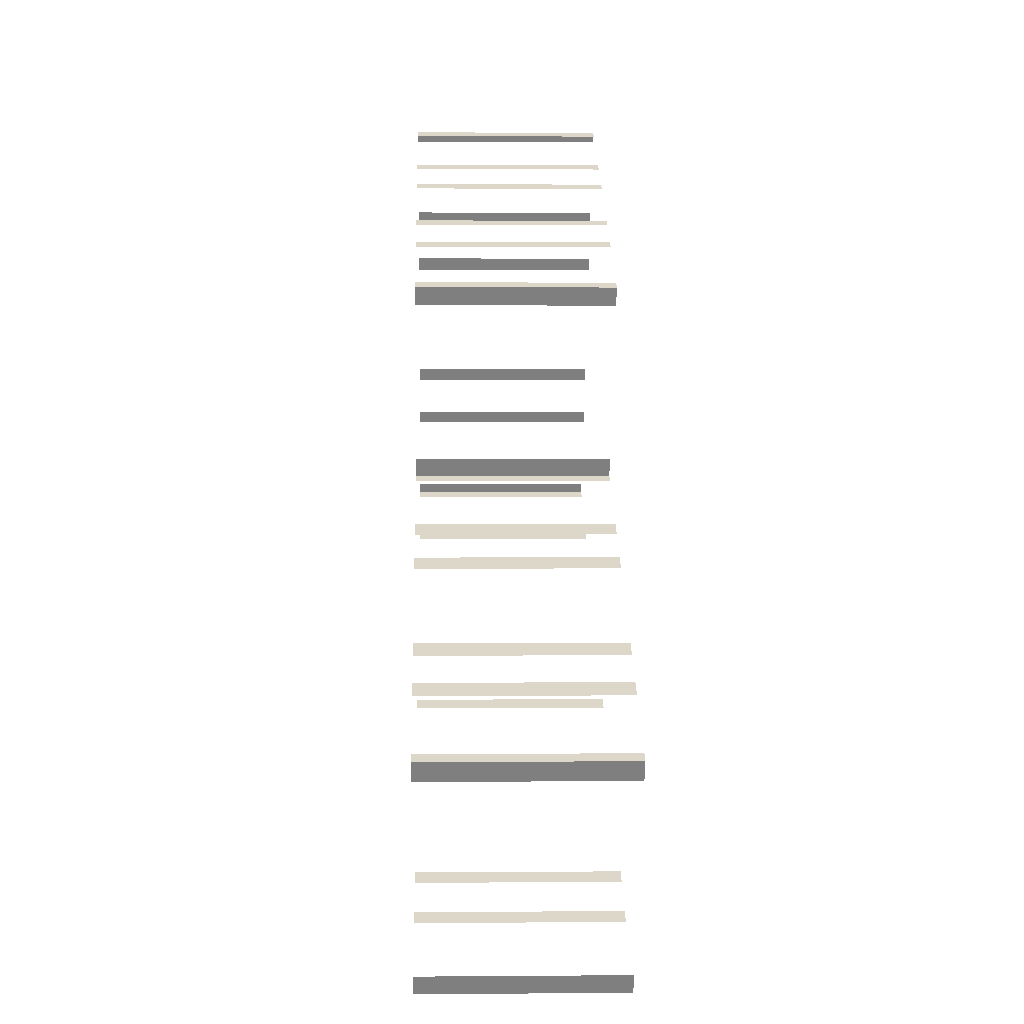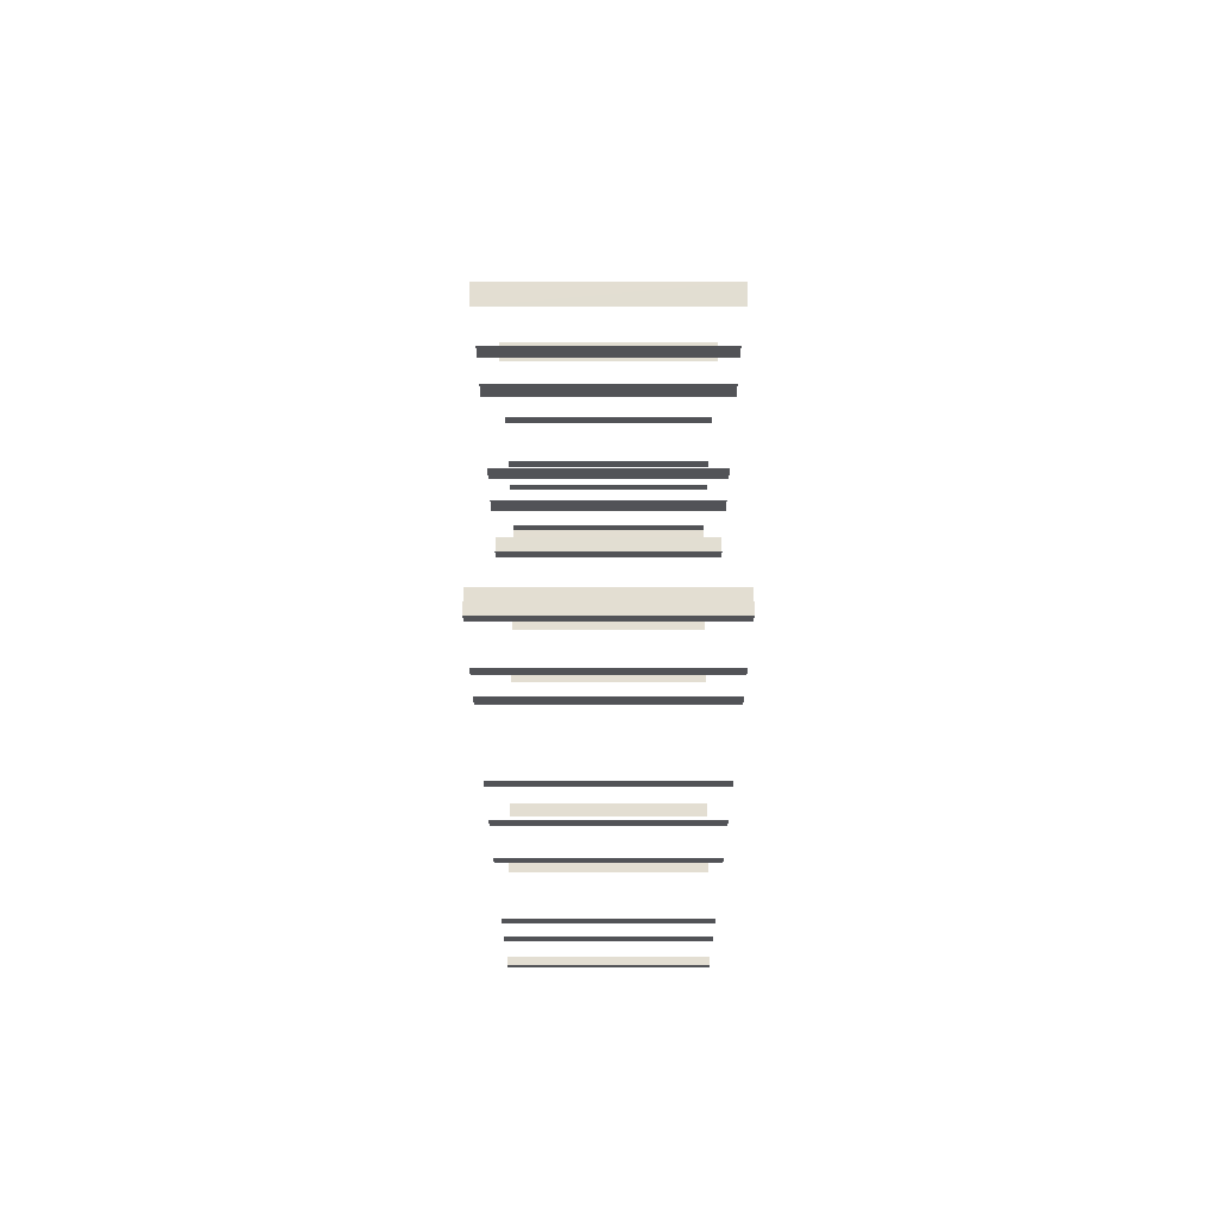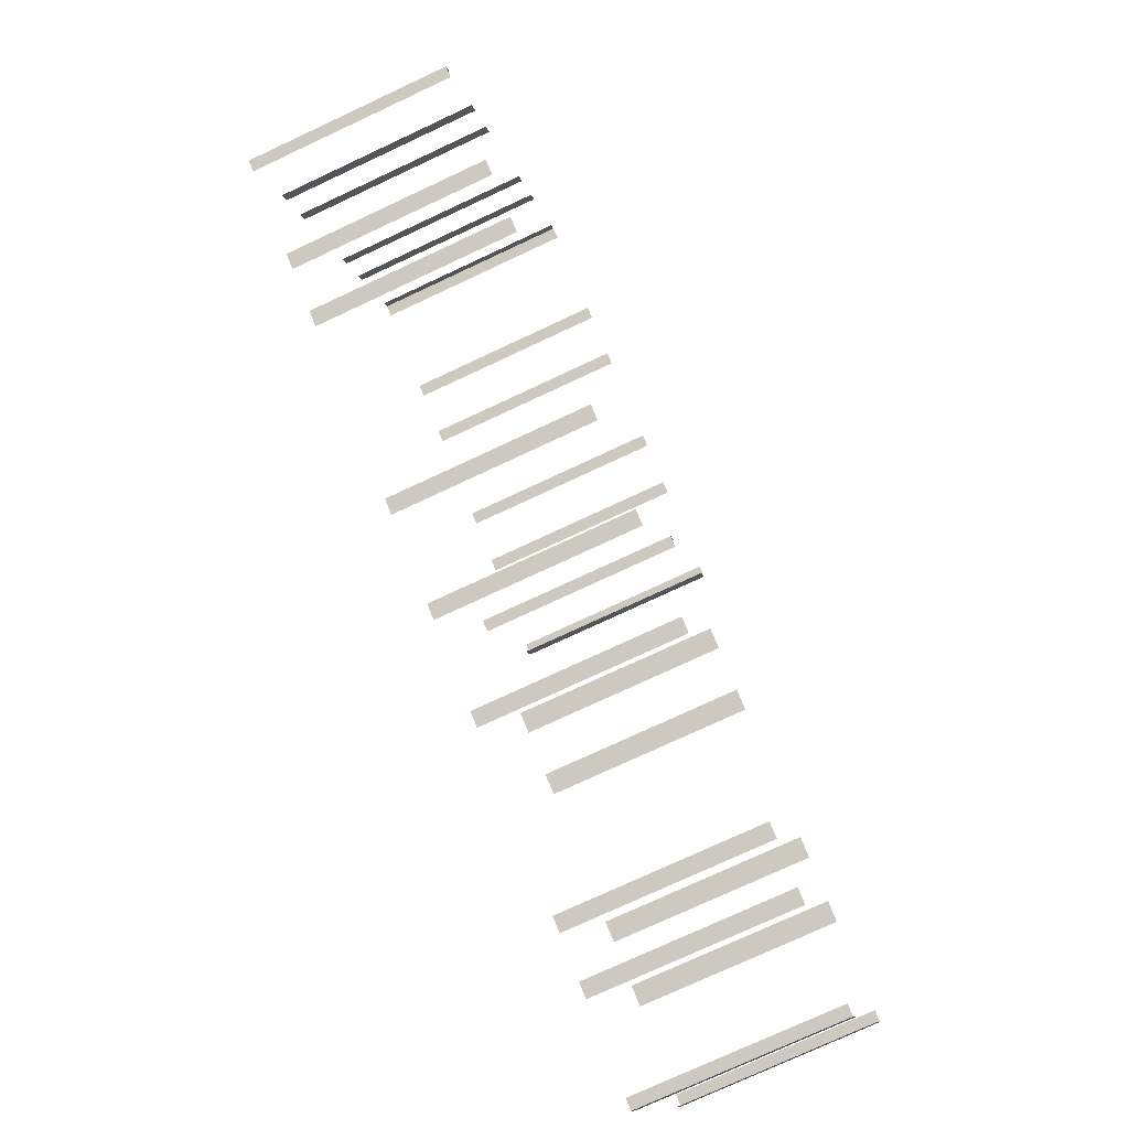
<metadata>
{"format":"obj","ext":"obj","renderer":"f3d","projection":"perspective","resolution":1024,"background":"white","views":[{"elev":2.0,"azim":88.3,"up":"+Y"},{"elev":-50.6,"azim":90.0,"up":"+Y"},{"elev":-74.9,"azim":-64.9,"up":"+Y"}]}
</metadata>
<code>
o geometryt000010000010000110010110000110000110100100000010st118
v 636.4 -85.94 1048
v 636.4 -85.94 1042
v 636.2 -86.24 1042
v 636.2 -86.24 1048
v 637.8 -83.25 1048
v 637.8 -83.25 1042
v 637.6 -83.64 1042
v 637.6 -83.64 1048
v 638.7 -81.72 1048
v 638.7 -81.72 1042
v 638.5 -82.1 1042
v 638.5 -82.1 1048
v 640.7 -77.88 1048
v 640.7 -77.88 1042
v 640.5 -78.26 1042
v 640.5 -78.26 1048
v 641.6 -76.34 1048
v 641.6 -76.34 1042
v 641.4 -76.73 1042
v 641.4 -76.73 1048
v 643 -73.74 1048
v 643 -73.74 1042
v 642.8 -74.04 1042
v 642.8 -74.04 1048
v 636.2 -86.24 1048
v 636.2 -86.24 1042
v 636.5 -86.39 1042
v 636.5 -86.4 1042
v 636.5 -86.4 1048
v 638.8 -87.64 1048
v 638.8 -87.64 1042
v 639.3 -87.86 1042
v 639.3 -87.86 1048
v 640.4 -88.48 1048
v 640.4 -88.48 1042
v 640.6 -88.58 1042
v 640.8 -88.7 1042
v 640.8 -88.7 1048
v 645.4 -91.17 1048
v 645.4 -91.17 1042
v 645.9 -91.4 1042
v 645.9 -91.4 1048
v 648.2 -92.63 1048
v 648.2 -92.63 1042
v 648.6 -92.86 1042
v 648.6 -92.86 1048
v 650.9 -94.09 1048
v 650.9 -94.09 1042
v 651.3 -94.31 1042
v 651.3 -94.31 1048
v 655.9 -96.78 1048
v 655.9 -96.78 1042
v 656.3 -97.01 1042
v 656.3 -97.01 1048
v 657.5 -97.63 1048
v 657.5 -97.63 1042
v 657.9 -97.85 1042
v 657.9 -97.85 1048
v 660.2 -99.08 1048
v 660.2 -99.08 1042
v 660.5 -99.25 1042
v 660.5 -99.25 1048
v 643.3 -73.9 1048
v 643.3 -73.9 1042
v 643 -73.74 1042
v 643 -73.74 1048
v 645.9 -75.31 1048
v 645.9 -75.31 1042
v 645.6 -75.14 1042
v 645.6 -75.14 1048
v 647.4 -76.1 1048
v 647.4 -76.1 1042
v 647 -75.93 1042
v 647 -75.93 1048
v 650 -77.51 1048
v 650 -77.51 1042
v 649.7 -77.33 1042
v 649.7 -77.33 1048
v 651.5 -78.3 1048
v 651.5 -78.3 1042
v 651.1 -78.12 1042
v 651.1 -78.12 1048
v 654.1 -79.69 1048
v 654.1 -79.69 1042
v 653.8 -79.53 1042
v 653.8 -79.53 1048
v 651 -85.34 1048
v 651 -85.34 1042
v 651.3 -84.81 1042
v 651.3 -84.81 1048
v 653.8 -80.21 1048
v 653.8 -80.21 1042
v 654.1 -79.69 1042
v 654.1 -79.69 1048
v 651.3 -85.5 1048
v 651.3 -85.5 1042
v 651 -85.34 1042
v 651 -85.34 1048
v 654.2 -87.03 1048
v 654.2 -87.03 1042
v 653.6 -86.73 1042
v 653.6 -86.73 1048
v 655.9 -87.94 1048
v 655.9 -87.94 1042
v 655.3 -87.64 1042
v 655.3 -87.64 1048
v 659.9 -90.08 1048
v 659.9 -90.08 1042
v 659.3 -89.79 1042
v 659.3 -89.79 1048
v 661.6 -90.99 1048
v 661.6 -90.99 1042
v 661.1 -90.7 1042
v 661.1 -90.7 1048
v 664.2 -92.39 1048
v 664.2 -92.39 1042
v 663.9 -92.22 1042
v 663.9 -92.22 1048
v 660.5 -99.25 1048
v 660.5 -99.25 1042
v 660.8 -98.69 1042
v 660.8 -98.69 1048
v 663.9 -92.94 1048
v 663.9 -92.94 1042
v 664.2 -92.39 1042
v 664.2 -92.39 1048
f 1 2 3
f 1 3 4
f 5 6 7
f 5 7 8
f 13 14 15
f 13 15 16
f 25 26 27
f 27 28 29
f 25 27 29
f 30 31 32
f 30 32 33
f 34 35 36
f 36 37 38
f 34 36 38
f 39 40 41
f 39 41 42
f 43 44 45
f 43 45 46
f 47 48 49
f 47 49 50
f 51 52 53
f 51 53 54
f 55 56 57
f 55 57 58
f 59 60 61
f 59 61 62
f 67 68 69
f 67 69 70
f 71 72 73
f 71 73 74
f 75 76 77
f 75 77 78
f 79 80 81
f 79 81 82
f 83 84 85
f 83 85 86
f 87 88 89
f 87 89 90
f 91 92 93
f 91 93 94
f 95 96 97
f 95 97 98
f 99 100 101
f 99 101 102
f 103 104 105
f 103 105 106
f 107 108 109
f 107 109 110
f 111 112 113
f 111 113 114
f 115 116 117
f 115 117 118
f 119 120 121
f 119 121 122
f 123 124 125
f 123 125 126
f 9 10 11
f 9 11 12
f 17 18 19
f 17 19 20
f 21 22 23
f 21 23 24
f 63 64 65
f 63 65 66

</code>
